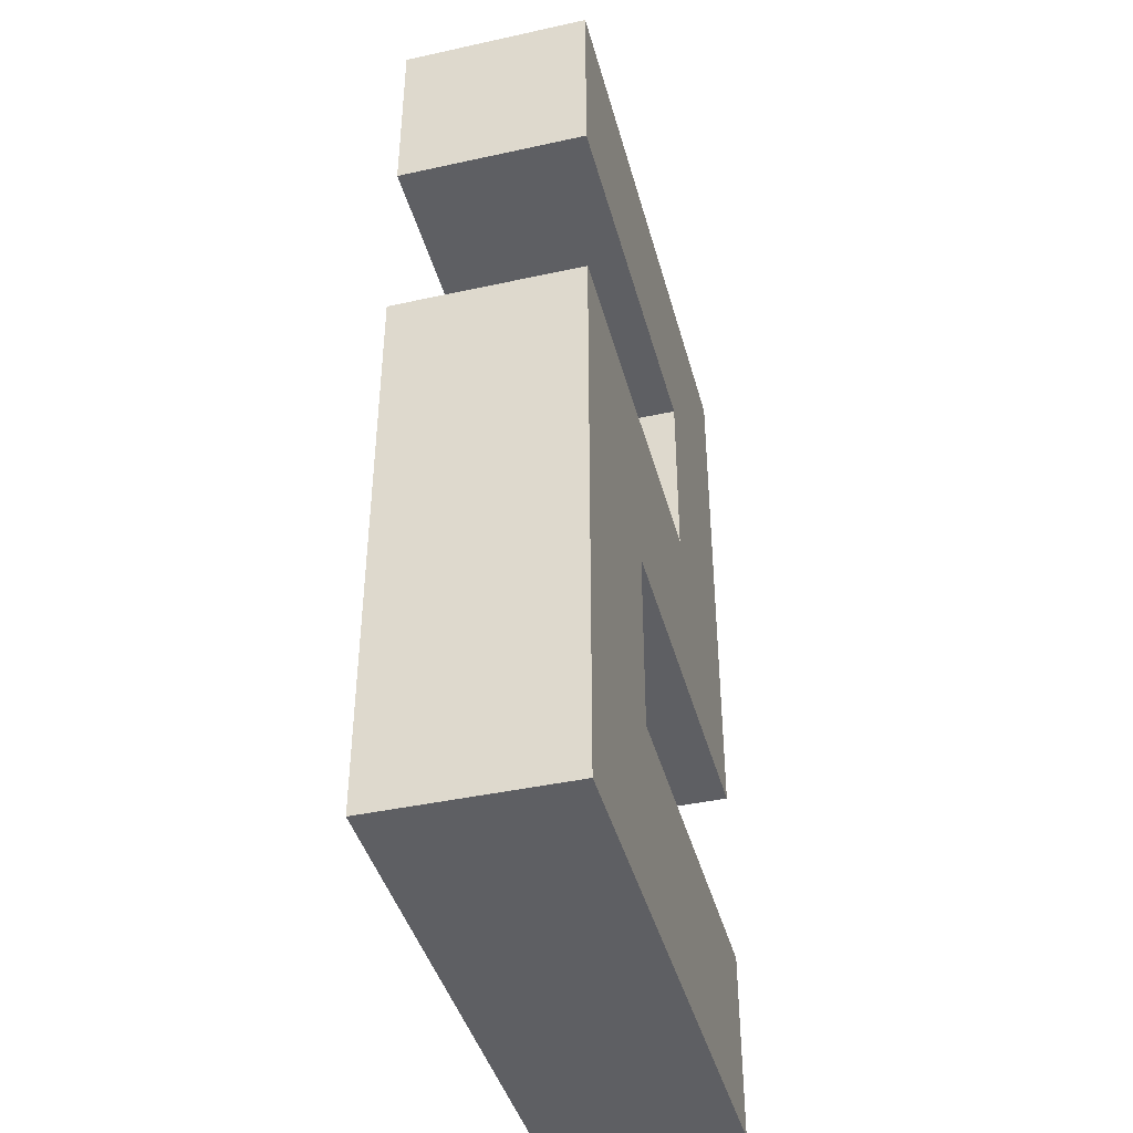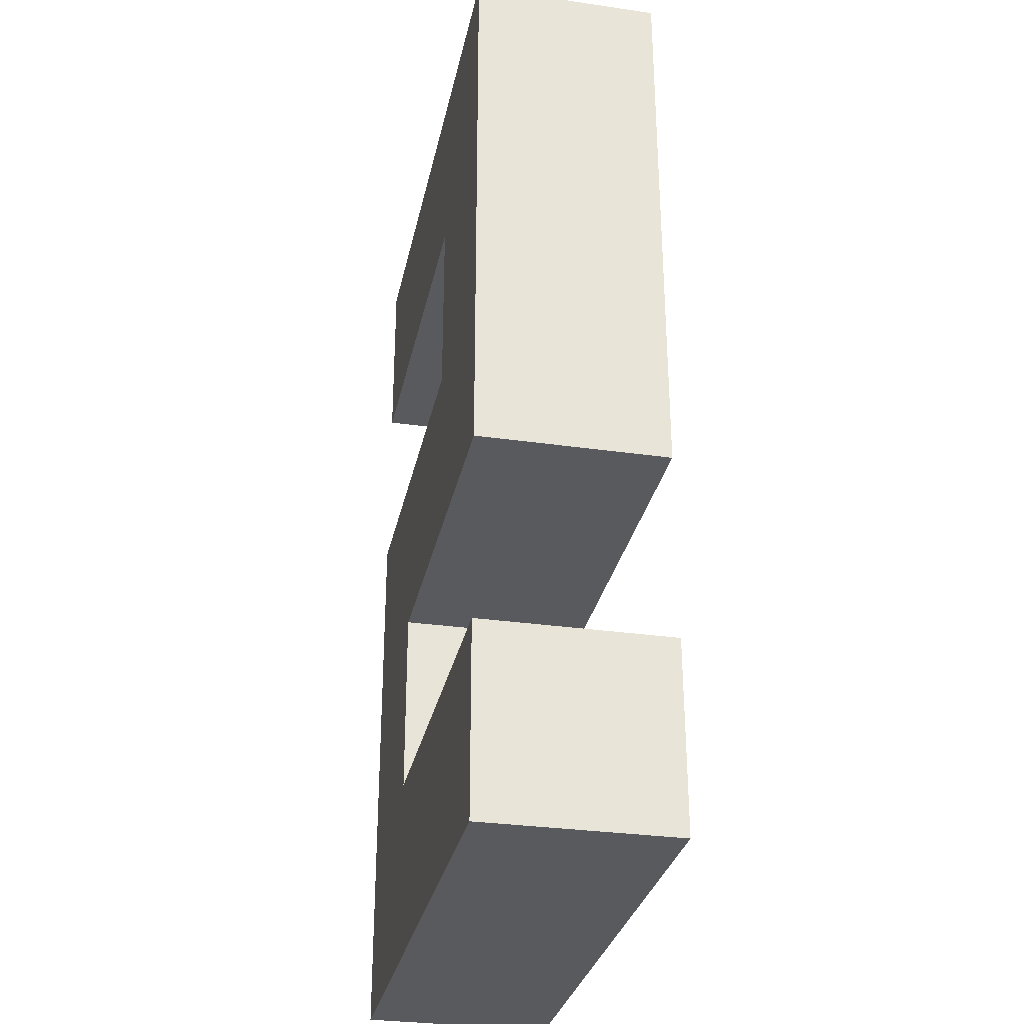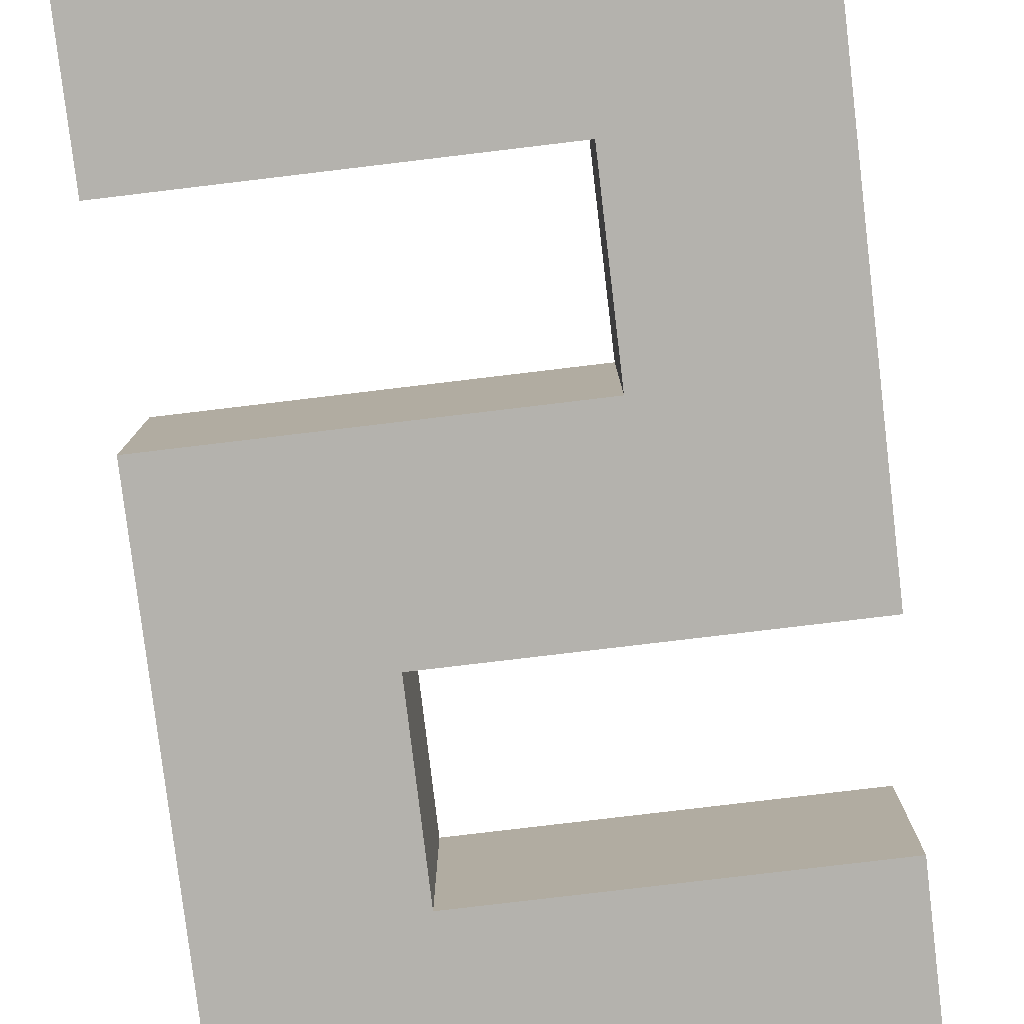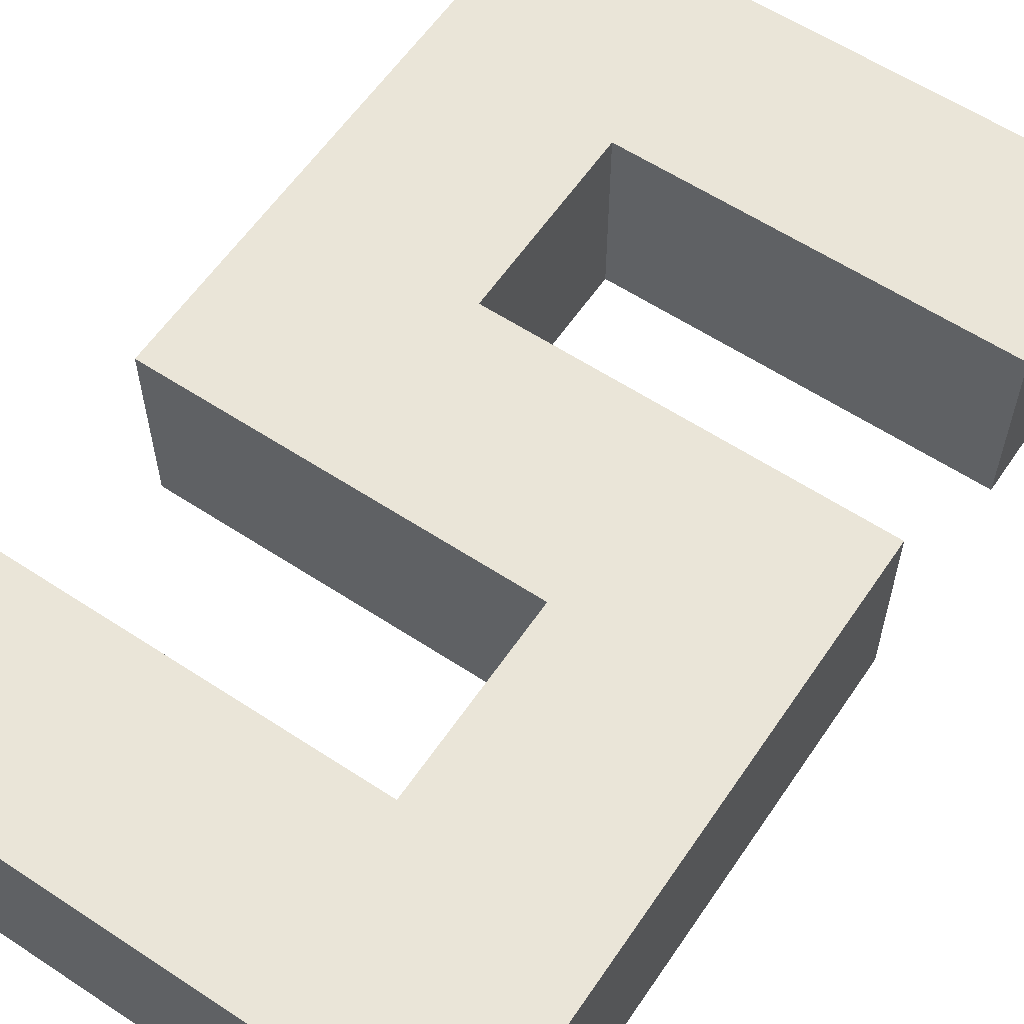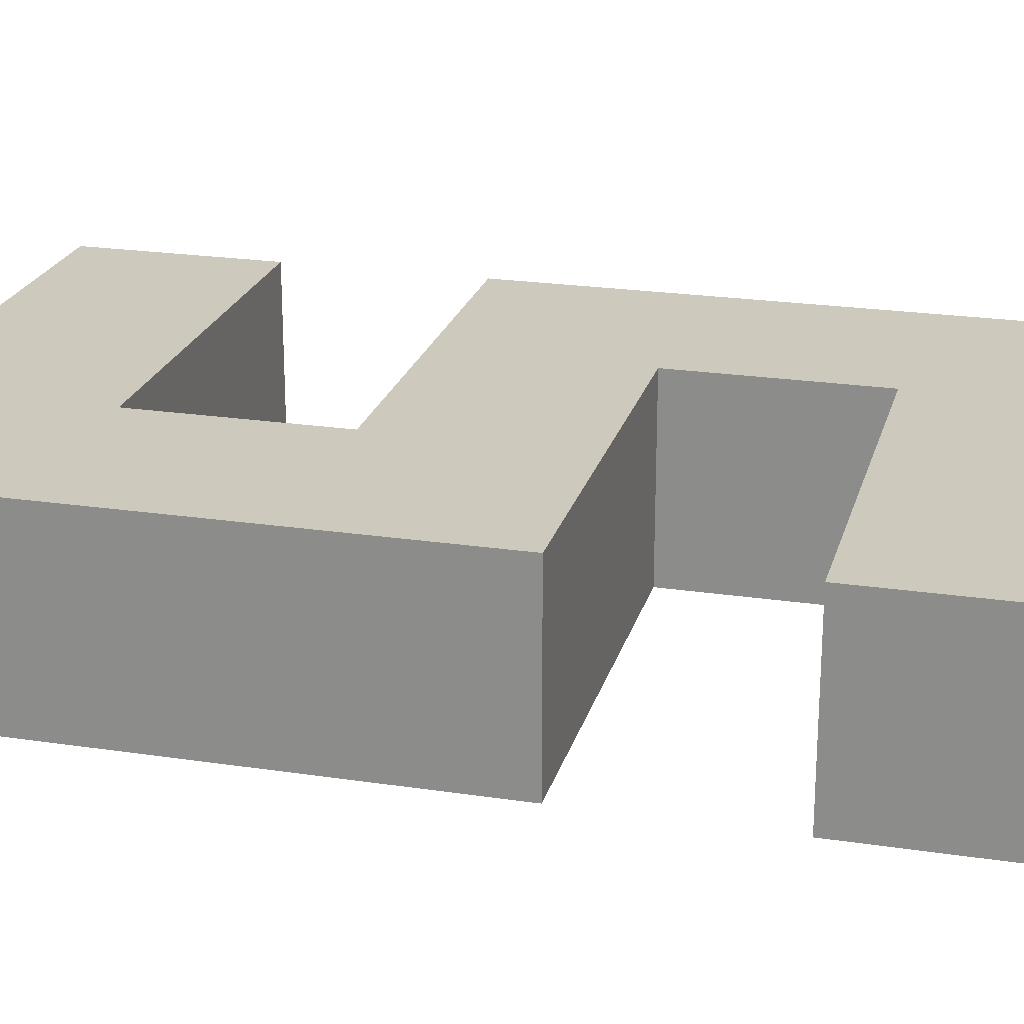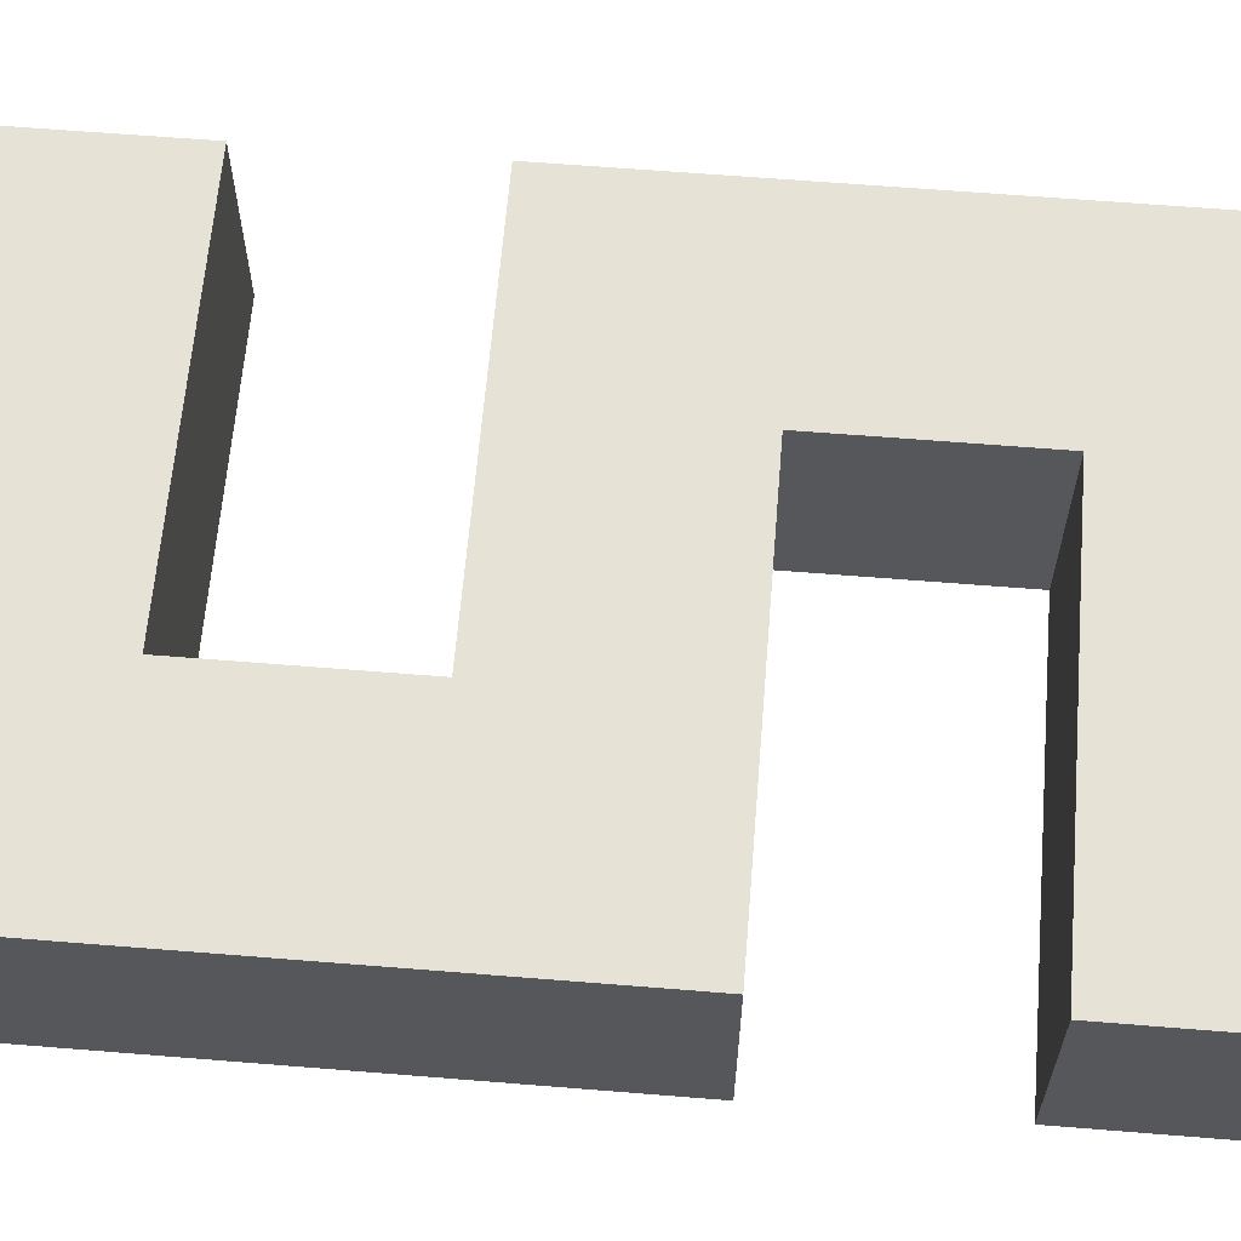
<metadata>
{"format":"obj","ext":"obj","renderer":"f3d","projection":"perspective","resolution":1024,"background":"white","views":[{"elev":-41.8,"azim":104.8,"up":"+Y"},{"elev":-30.7,"azim":-101.7,"up":"+Y"},{"elev":-79.5,"azim":6.8,"up":"+Z"},{"elev":59.6,"azim":-146.0,"up":"+Z"},{"elev":22.6,"azim":104.5,"up":"+Z"},{"elev":63.1,"azim":-85.3,"up":"+Z"}]}
</metadata>
<code>
g Body1
v 30 20 0
v 30 -10 0
v 30 -10 10
v 30 20 10
v 60 20 0
v 60 20 10
v 60 10 0
v 60 10 10
v 40 10 0
v 40 10 10
v 40 0 0
v 40 0 10
v 60 0 0
v 60 0 10
v 60 -30 0
v 60 -30 10
v 30 -30 0
v 30 -30 10
v 30 -20 0
v 30 -20 10
v 50 -20 0
v 50 -20 10
v 50 -10 0
v 50 -10 10
f 1 2 4
f 4 2 3
f 5 1 6
f 6 1 4
f 7 5 8
f 8 5 6
f 9 7 10
f 10 7 8
f 11 9 12
f 12 9 10
f 13 11 14
f 14 11 12
f 15 13 16
f 16 13 14
f 17 15 18
f 18 15 16
f 19 17 20
f 20 17 18
f 21 19 22
f 22 19 20
f 23 21 24
f 24 21 22
f 2 23 3
f 3 23 24
f 24 12 3
f 3 12 10
f 3 10 4
f 4 10 6
f 6 10 8
f 22 16 24
f 24 16 14
f 24 14 12
f 20 18 22
f 22 18 16
f 2 11 23
f 23 11 13
f 23 13 15
f 11 2 9
f 9 2 1
f 9 1 5
f 5 7 9
f 23 15 21
f 21 15 17
f 21 17 19

</code>
